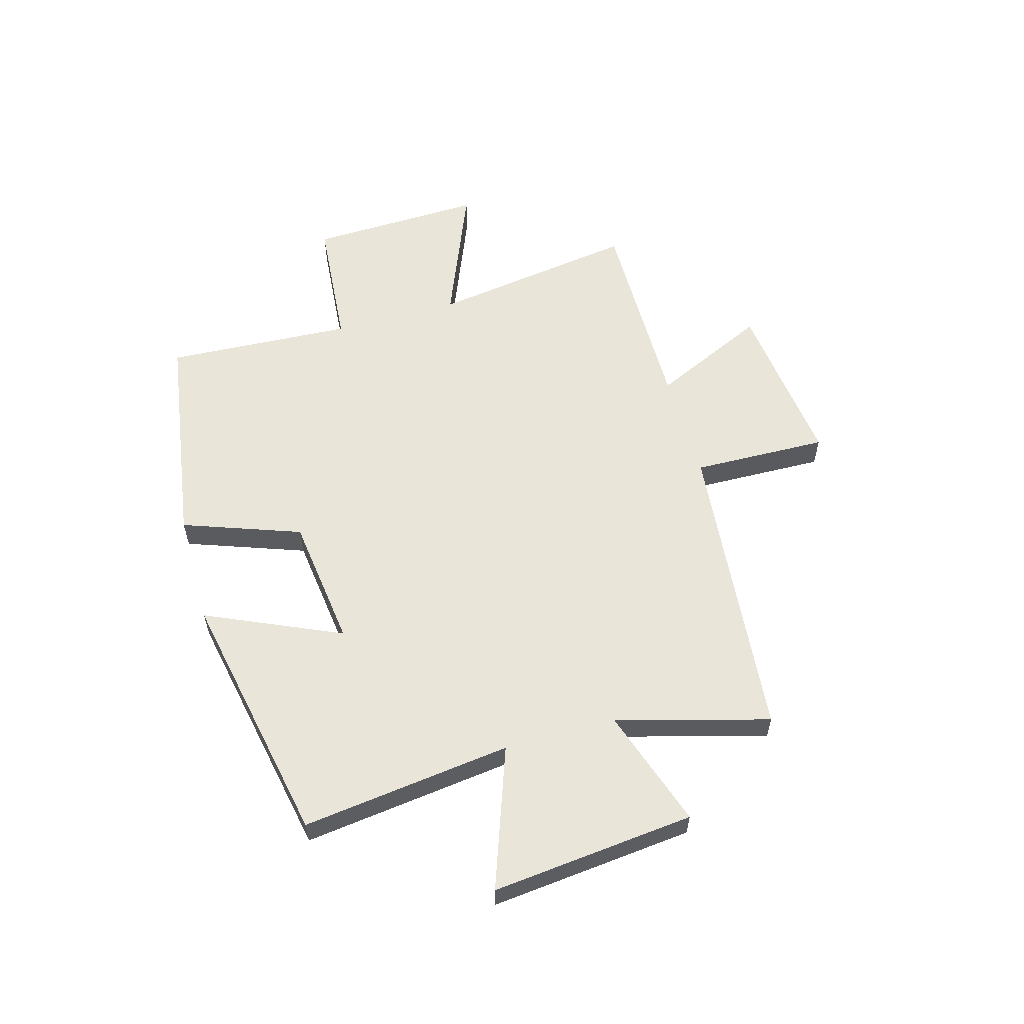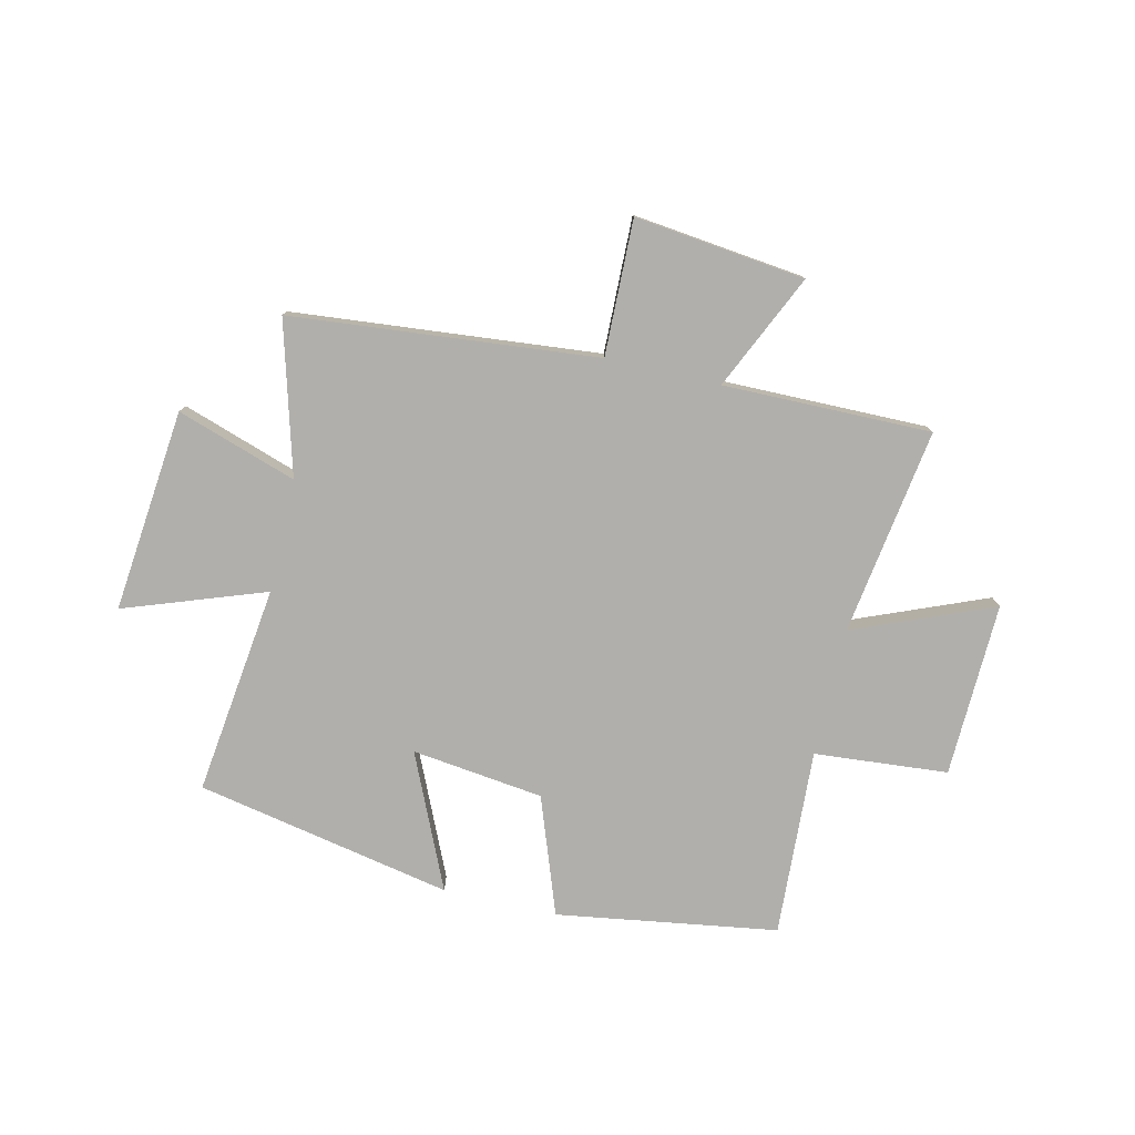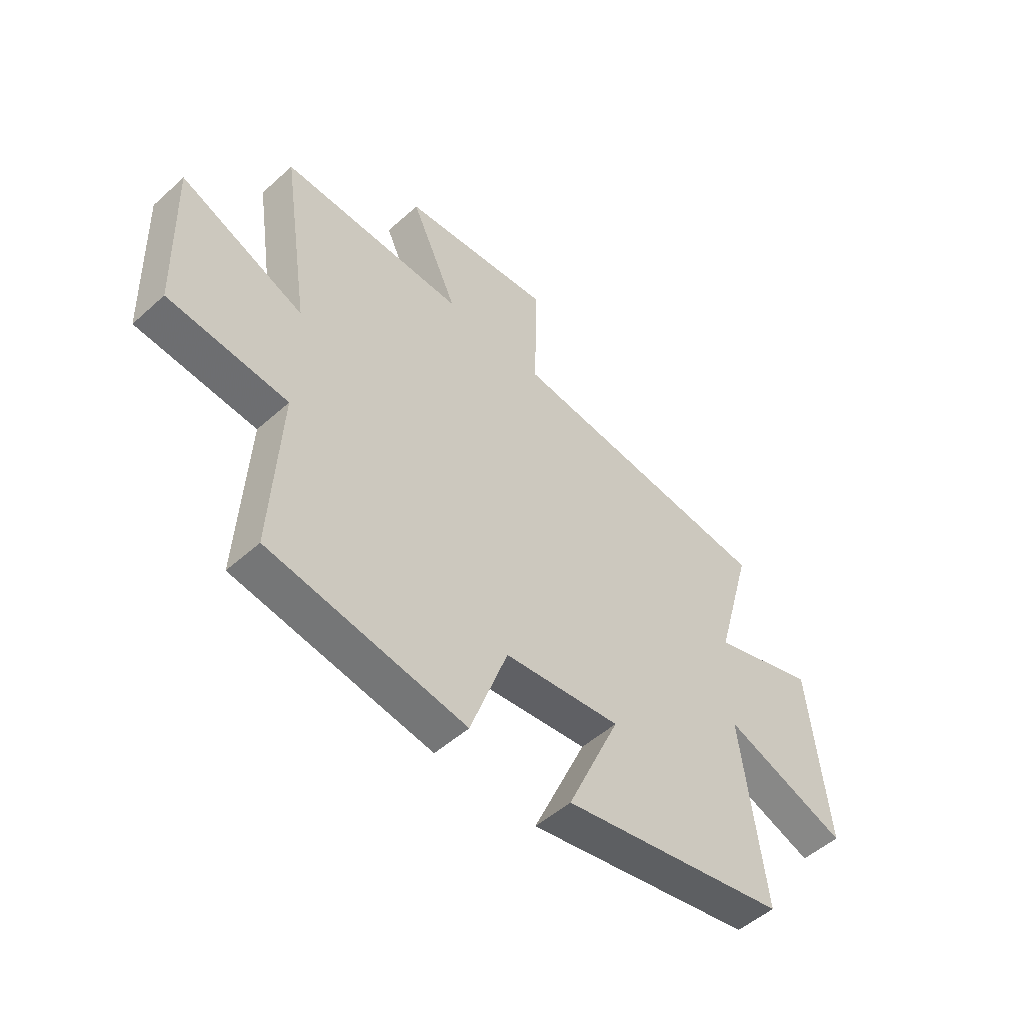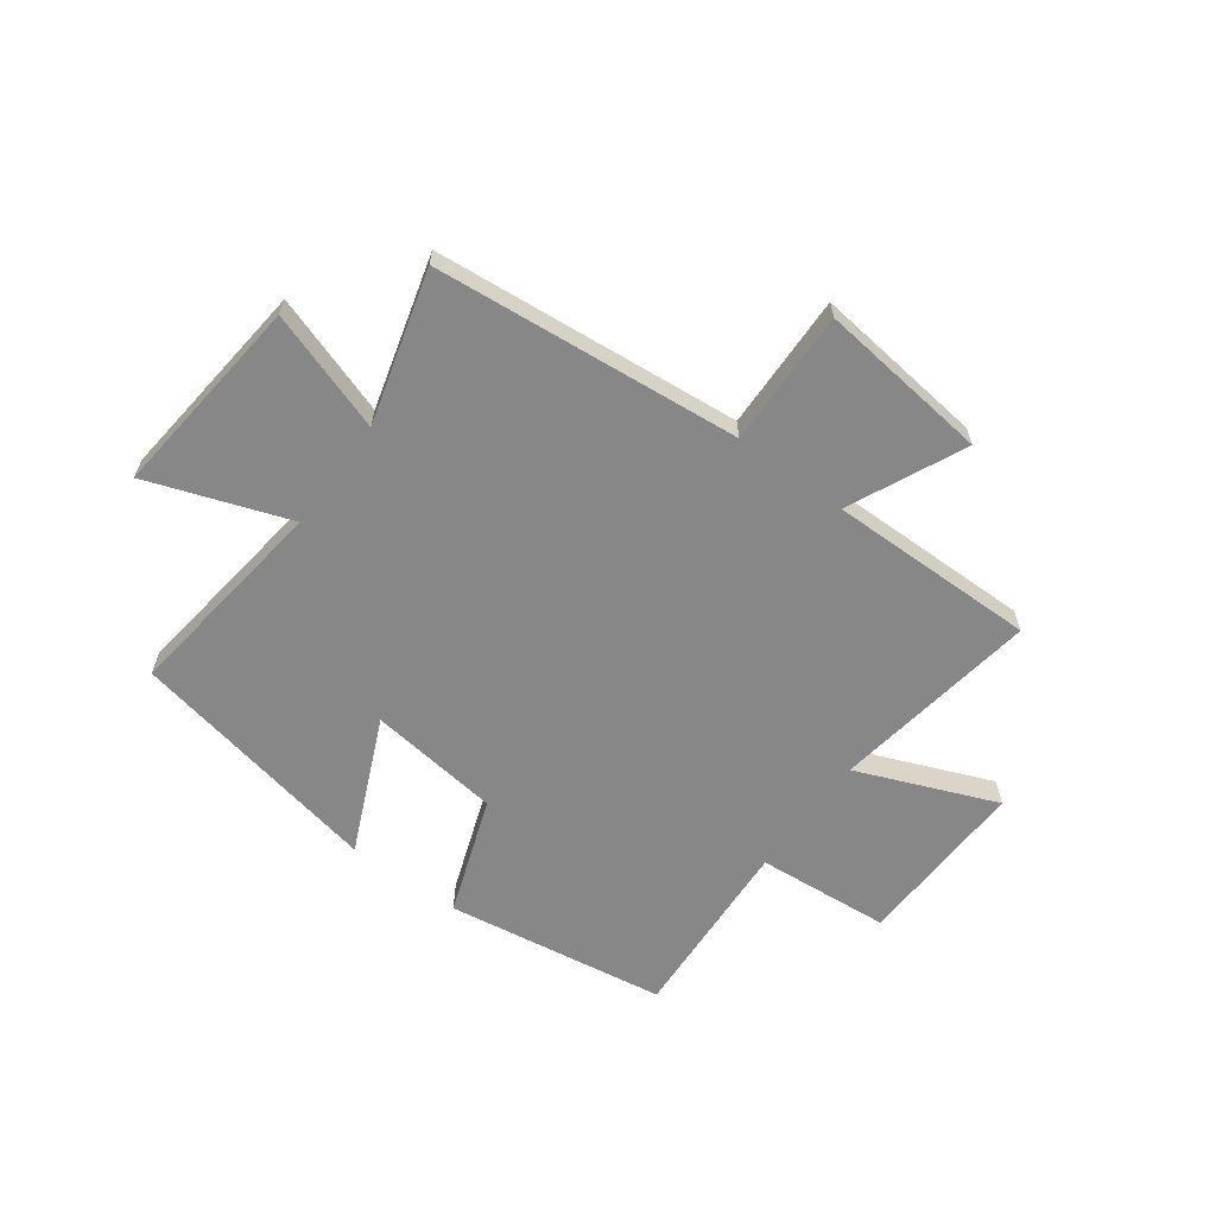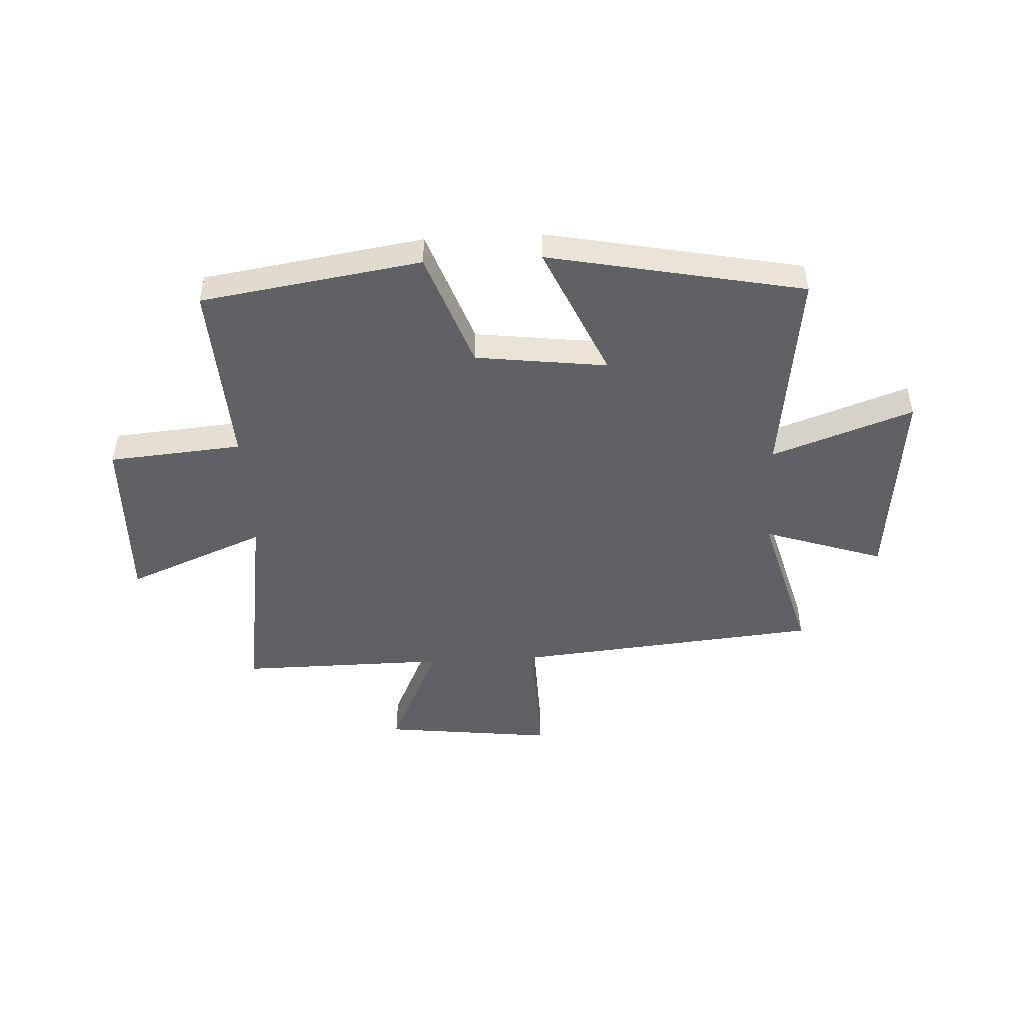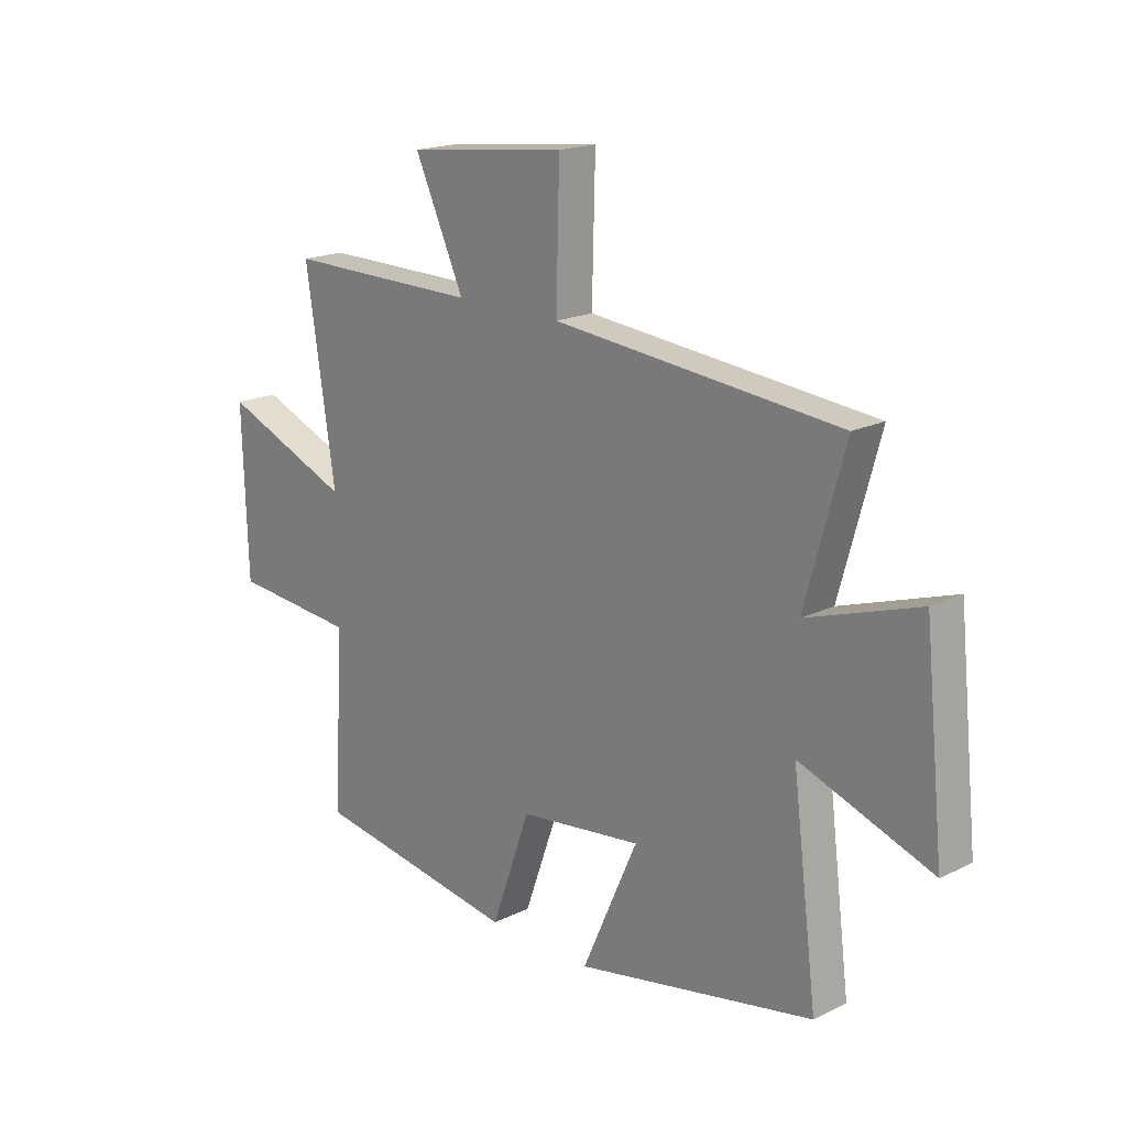
<metadata>
{"format":"obj","ext":"obj","renderer":"f3d","projection":"perspective","resolution":1024,"background":"white","views":[{"elev":58.0,"azim":-105.7,"up":"+Y"},{"elev":-78.2,"azim":-13.0,"up":"+Y"},{"elev":-51.3,"azim":134.2,"up":"+Z"},{"elev":-62.5,"azim":-36.3,"up":"+Y"},{"elev":-47.7,"azim":-177.0,"up":"+Y"},{"elev":18.4,"azim":-133.2,"up":"+Z"}]}
</metadata>
<code>
v -0.576 0.07 0.448
v -0.024 0.07 0.5
v -0.03 0.07 0.744
v 0.278 0.07 0.708
v 0.182 0.07 0.5
v 0.557 0.07 0.503
v 0.5 0.07 0.13
v 0.751 0.07 0.232
v 0.741 0.07 -0.082
v 0.5 0.07 -0.102
v 0.518 0.07 -0.439
v 0.12 0.07 -0.5
v 0.044 0.07 -0.288
v -0.194 0.07 -0.258
v -0.086 0.07 -0.5
v -0.548 0.07 -0.408
v -0.5 0.07 -0.03
v -0.754 0.07 -0.12
v -0.716 0.07 0.246
v -0.5 0.07 0.174
v -0.576 0 0.448
v -0.024 0 0.5
v -0.03 0 0.744
v 0.278 0 0.708
v 0.182 0 0.5
v 0.557 0 0.503
v 0.5 0 0.13
v 0.751 0 0.232
v 0.741 0 -0.082
v 0.5 0 -0.102
v 0.518 0 -0.439
v 0.12 0 -0.5
v 0.044 0 -0.288
v -0.194 0 -0.258
v -0.086 0 -0.5
v -0.548 0 -0.408
v -0.5 0 -0.03
v -0.754 0 -0.12
v -0.716 0 0.246
v -0.5 0 0.174
f 17 18 19 20
f 14 15 16 17
f 13 14 17 20
f 10 11 12 13
f 10 13 20 1
f 7 8 9 10
f 5 6 7
f 5 7 10 1
f 2 3 4 5
f 1 2 5
f 40 39 38 37
f 37 36 35 34
f 40 37 34 33
f 33 32 31 30
f 21 40 33 30
f 30 29 28 27
f 27 26 25
f 21 30 27 25
f 25 24 23 22
f 25 22 21
f 1 21 22 2
f 2 22 23 3
f 3 23 24 4
f 4 24 25 5
f 5 25 26 6
f 6 26 27 7
f 7 27 28 8
f 8 28 29 9
f 9 29 30 10
f 10 30 31 11
f 11 31 32 12
f 12 32 33 13
f 13 33 34 14
f 14 34 35 15
f 15 35 36 16
f 16 36 37 17
f 17 37 38 18
f 18 38 39 19
f 19 39 40 20
f 20 40 21 1

</code>
